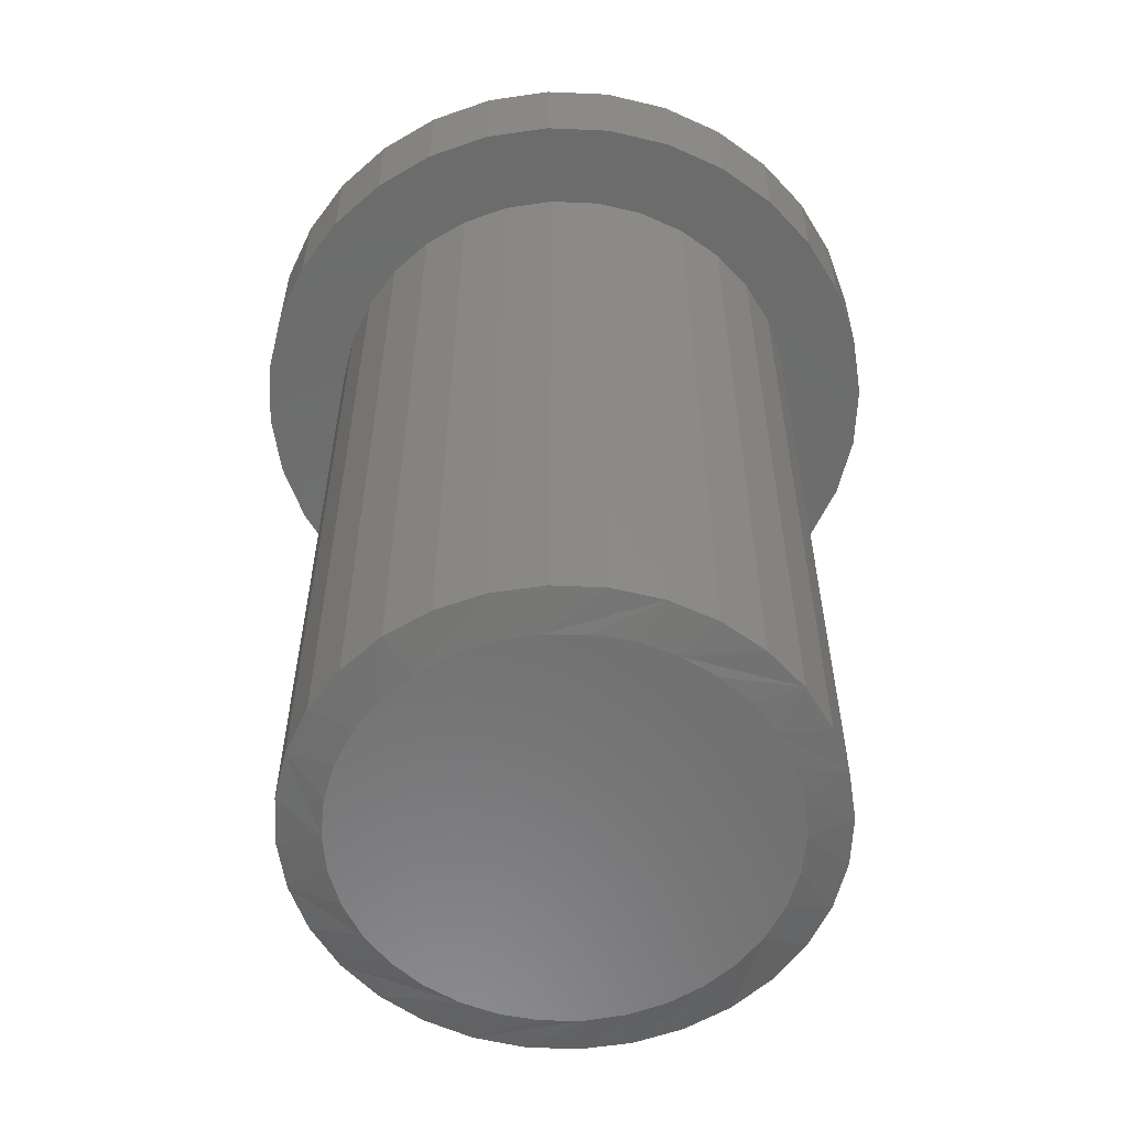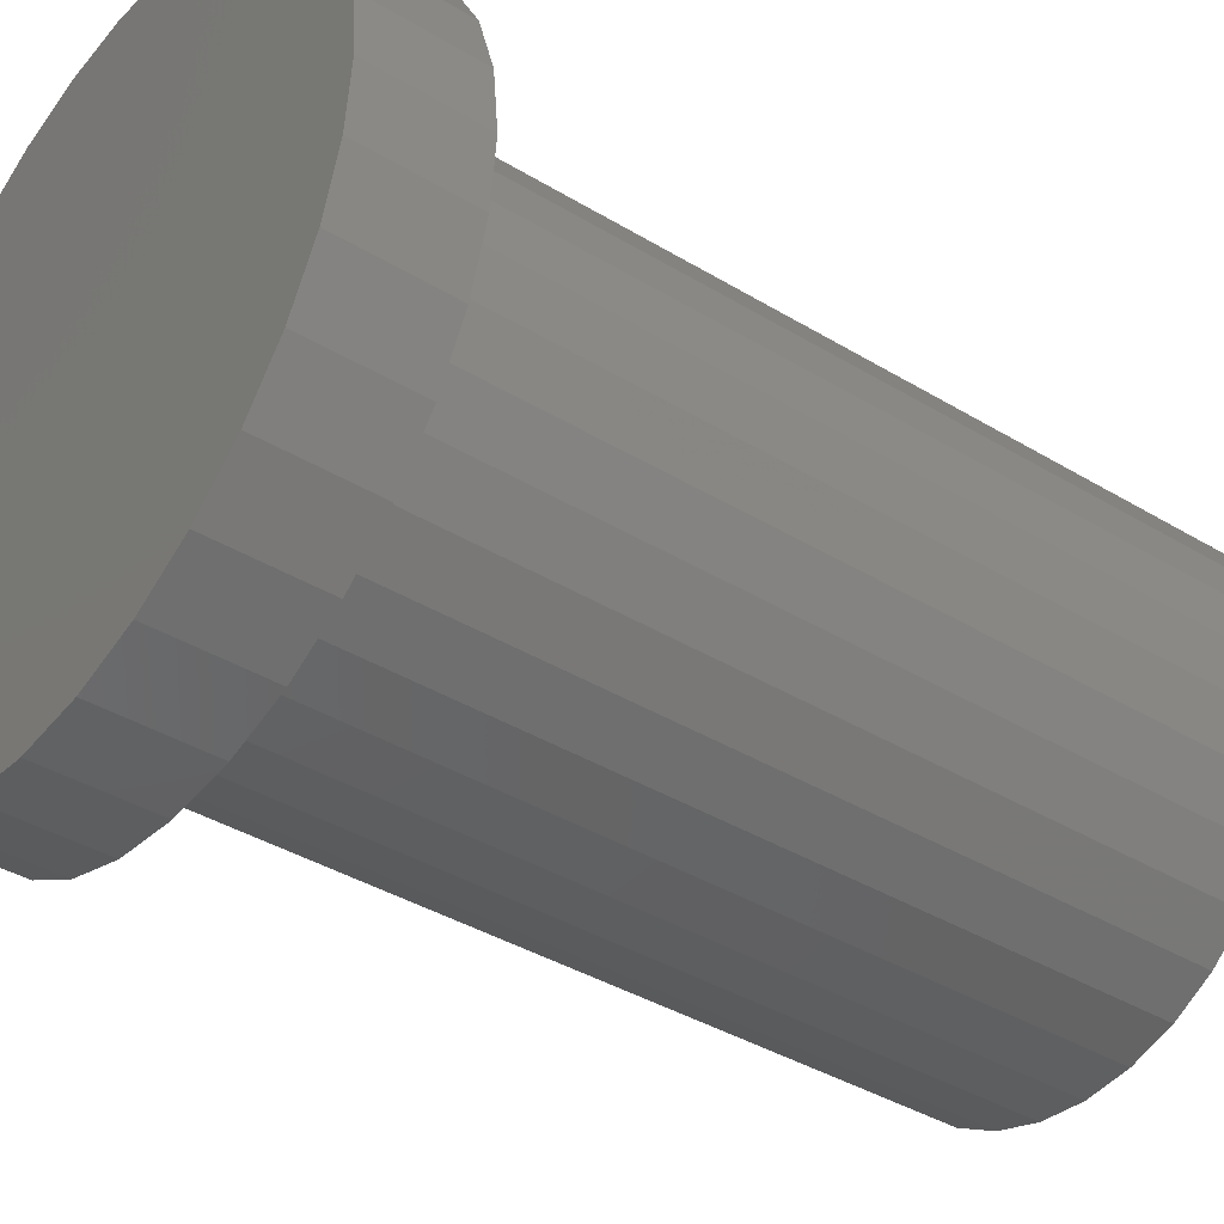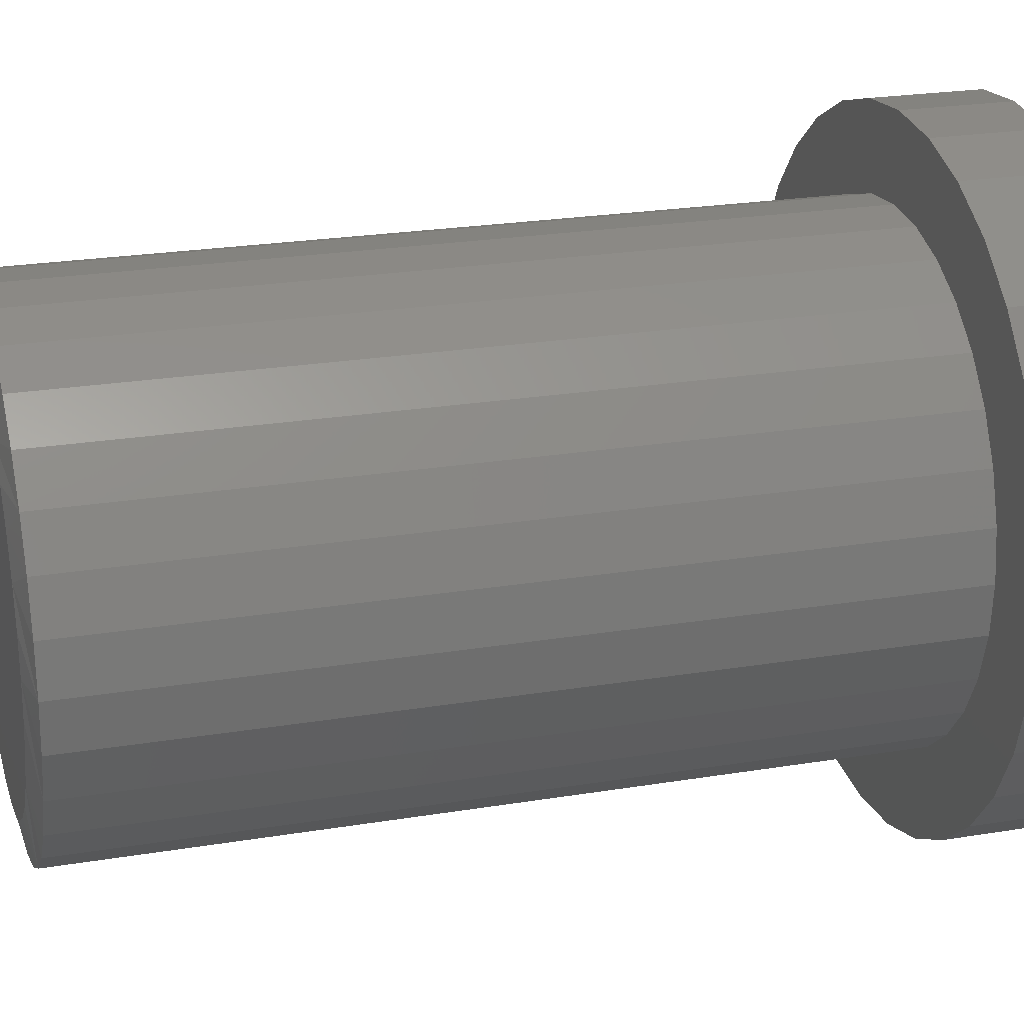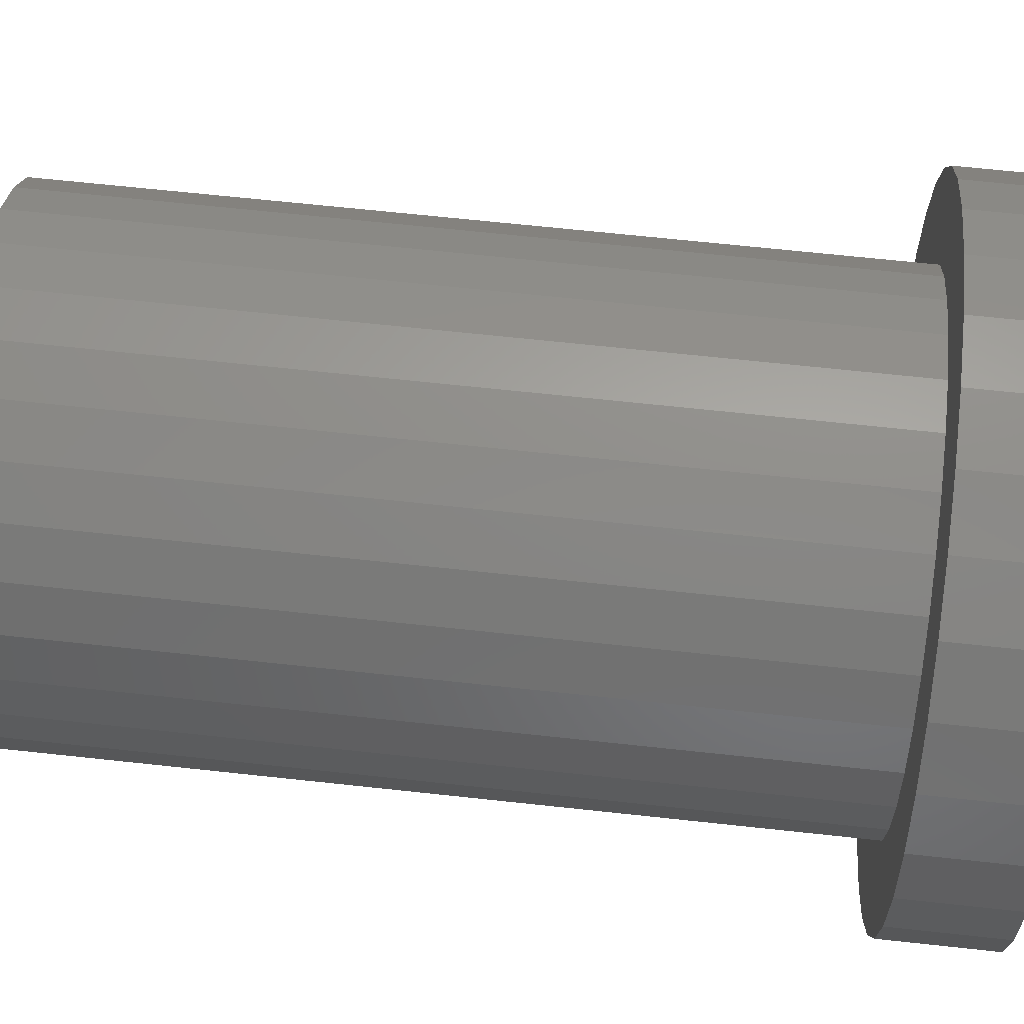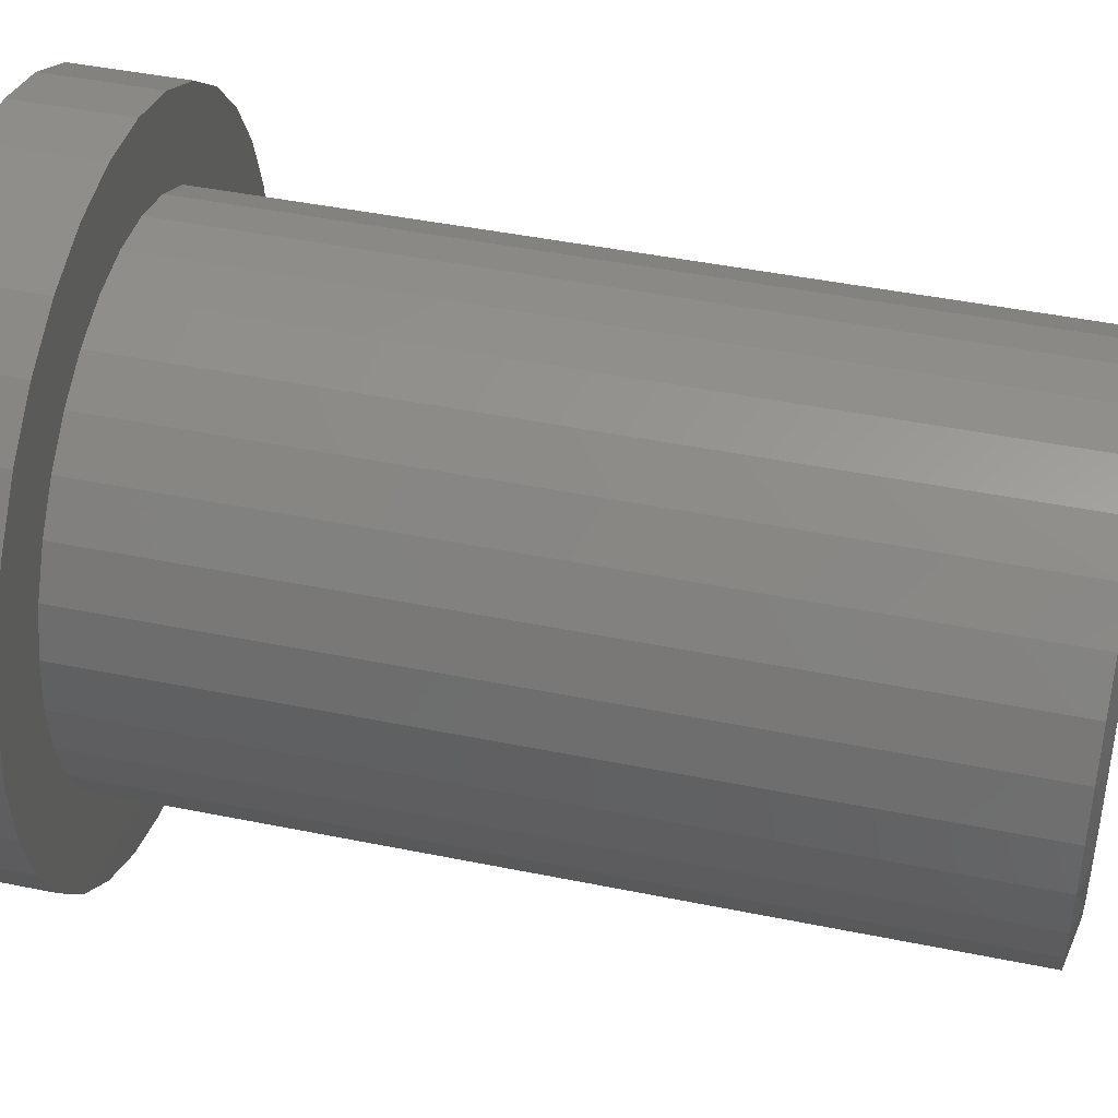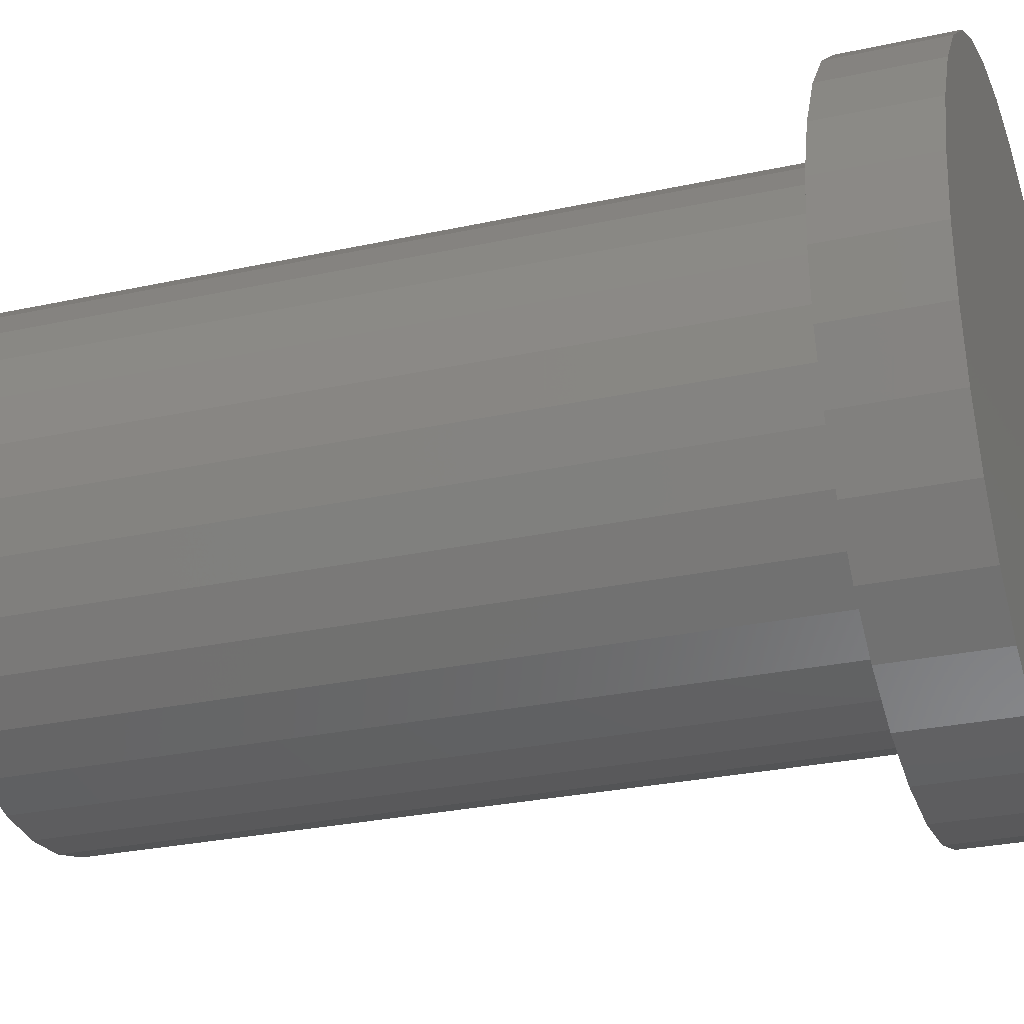
<metadata>
{"format":"stl","ext":"stl","renderer":"f3d","projection":"perspective","resolution":1024,"background":"white","views":[{"elev":-58.6,"azim":126.8,"up":"+Z"},{"elev":-39.0,"azim":52.8,"up":"+Y"},{"elev":23.5,"azim":-105.6,"up":"+Y"},{"elev":67.3,"azim":-83.8,"up":"+Y"},{"elev":44.4,"azim":103.4,"up":"+Y"},{"elev":-27.7,"azim":-71.4,"up":"+Y"}]}
</metadata>
<code>
# stl→obj: 162 verts, 320 faces
v -0.05084 0.1902 -0.75
v -0.01496 0.1969 -0.75
v 0.02154 0.1969 -0.75
v 0.05741 0.1902 -0.75
v -0.08487 0.177 -0.75
v 0.09145 0.177 -0.75
v 0.05741 -0.1902 -0.75
v -0.05084 -0.1902 -0.75
v 0.09145 -0.177 -0.75
v -0.01496 -0.1969 -0.75
v 0.02154 -0.1969 -0.75
v -0.08487 -0.177 -0.75
v -0.1159 -0.1578 -0.75
v 0.1225 -0.1578 -0.75
v -0.1429 -0.1332 -0.75
v 0.1494 -0.1332 -0.75
v -0.1649 -0.1041 -0.75
v 0.1714 -0.1041 -0.75
v -0.1811 -0.07144 -0.75
v 0.1877 -0.07145 -0.75
v -0.1911 -0.03634 -0.75
v 0.1977 -0.03634 -0.75
v -0.1945 -2.688e-06 -0.75
v 0.2011 -1.215e-16 -0.75
v -0.1911 0.03634 -0.75
v 0.1977 0.03634 -0.75
v -0.1811 0.07144 -0.75
v 0.1877 0.07145 -0.75
v -0.1649 0.1041 -0.75
v 0.1714 0.1041 -0.75
v -0.1429 0.1332 -0.75
v 0.1494 0.1332 -0.75
v -0.1159 0.1578 -0.75
v 0.1225 0.1578 -0.75
v 0.2401 -5.801e-17 -0.7422
v 0.2401 0 0
v 0.2356 -0.04621 -0.7422
v 0.2356 -0.04621 0
v 0.2221 -0.09064 -0.7422
v 0.2221 -0.09064 0
v 0.2002 -0.1316 -0.7422
v 0.2002 -0.1316 0
v 0.1708 -0.1675 -0.7422
v 0.1708 -0.1675 0
v 0.1349 -0.1969 -0.7422
v 0.1349 -0.1969 0
v 0.09393 -0.2188 -0.7422
v 0.09393 -0.2188 0
v 0.0495 -0.2323 -0.7422
v 0.0495 -0.2323 0
v 0.003289 -0.2368 -0.7422
v 0.003289 -0.2368 0
v -0.04292 -0.2323 -0.7422
v -0.04292 -0.2323 0
v -0.08735 -0.2188 -0.7422
v -0.08735 -0.2188 0
v -0.1283 -0.1969 -0.7422
v -0.1283 -0.1969 0
v -0.1642 -0.1675 -0.7422
v -0.1642 -0.1675 0
v -0.1936 -0.1316 -0.7422
v -0.1936 -0.1316 0
v -0.2155 -0.09064 -0.7422
v -0.2155 -0.09064 0
v -0.229 -0.04621 -0.7422
v -0.229 -0.04621 0
v -0.2336 2.9e-17 -0.7422
v -0.2336 2.9e-17 0
v -0.229 0.04621 -0.7422
v -0.229 0.04621 0
v -0.2155 0.09064 -0.7422
v -0.2155 0.09064 0
v -0.1936 0.1316 -0.7422
v -0.1936 0.1316 0
v -0.1642 0.1675 -0.7422
v -0.1642 0.1675 0
v -0.1283 0.1969 -0.7422
v -0.1283 0.1969 0
v -0.08735 0.2188 -0.7422
v -0.08735 0.2188 0
v -0.04292 0.2323 -0.7422
v -0.04292 0.2323 0
v 0.003289 0.2368 -0.7422
v 0.003289 0.2368 0
v 0.0495 0.2323 -0.7422
v 0.0495 0.2323 0
v 0.09393 0.2188 -0.7422
v 0.09393 0.2188 0
v 0.1349 0.1969 -0.7422
v 0.1349 0.1969 0
v 0.1708 0.1675 -0.7422
v 0.1708 0.1675 0
v 0.2002 0.1316 -0.7422
v 0.2002 0.1316 0
v 0.2221 0.09064 -0.7422
v 0.2221 0.09064 0
v 0.2356 0.04621 -0.7422
v 0.2356 0.04621 0
v 0.1794 -0.2626 0
v 0.1248 -0.2918 0
v 0.06555 -0.3097 0
v 0.003947 -0.3158 0
v -0.05766 -0.3097 0
v -0.1169 -0.2918 0
v -0.1715 -0.2626 0
v -0.1715 0.2626 0
v -0.1169 0.2918 0
v -0.05766 0.3097 0
v 0.003947 0.3158 0
v 0.06555 0.3097 0
v 0.1248 0.2918 0
v 0.1794 0.2626 0
v -0.2586 0.1754 0
v -0.2193 0.2233 0
v -0.3058 0.06161 0
v -0.2878 0.1208 0
v -0.2878 -0.1208 0
v -0.3058 -0.06161 0
v -0.3118 3.867e-17 0
v -0.2193 -0.2233 0
v -0.2586 -0.1754 0
v 0.2665 0.1754 0
v 0.2272 0.2233 0
v 0.3137 0.06161 0
v 0.2957 0.1208 0
v 0.2957 -0.1208 0
v 0.3137 -0.06161 0
v 0.3197 0 0
v 0.2272 -0.2233 0
v 0.2665 -0.1754 0
v -0.05766 0.3097 0.1016
v 0.06555 0.3097 0.1016
v 0.003947 0.3158 0.1016
v 0.1248 0.2918 0.1016
v -0.1169 0.2918 0.1016
v 0.1794 0.2626 0.1016
v -0.1715 0.2626 0.1016
v 0.2272 0.2233 0.1016
v -0.2193 0.2233 0.1016
v 0.2665 0.1754 0.1016
v -0.2586 0.1754 0.1016
v 0.2957 0.1208 0.1016
v -0.2878 0.1208 0.1016
v 0.3137 0.06161 0.1016
v -0.3058 0.06161 0.1016
v 0.3197 0 0.1016
v -0.3118 3.867e-17 0.1016
v 0.3137 -0.06161 0.1016
v -0.3058 -0.06161 0.1016
v 0.2957 -0.1208 0.1016
v -0.2878 -0.1208 0.1016
v 0.2665 -0.1754 0.1016
v -0.2586 -0.1754 0.1016
v 0.2272 -0.2233 0.1016
v -0.2193 -0.2233 0.1016
v 0.1794 -0.2626 0.1016
v -0.1715 -0.2626 0.1016
v 0.1248 -0.2918 0.1016
v -0.1169 -0.2918 0.1016
v 0.06555 -0.3097 0.1016
v -0.05766 -0.3097 0.1016
v 0.003947 -0.3158 0.1016
f 1 2 3
f 4 1 3
f 5 1 4
f 6 5 4
f 7 8 9
f 10 8 7
f 11 10 7
f 8 12 9
f 9 12 13
f 9 13 14
f 14 13 15
f 14 15 16
f 16 15 17
f 16 17 18
f 18 17 19
f 18 19 20
f 20 19 21
f 20 21 22
f 22 21 23
f 22 23 24
f 24 23 25
f 24 25 26
f 26 25 27
f 26 27 28
f 28 27 29
f 28 29 30
f 30 29 31
f 30 31 32
f 32 31 33
f 32 33 34
f 34 33 5
f 34 5 6
f 35 36 37
f 37 36 38
f 37 38 39
f 39 38 40
f 39 40 41
f 41 40 42
f 41 42 43
f 43 42 44
f 43 44 45
f 45 44 46
f 45 46 47
f 47 46 48
f 47 48 49
f 49 48 50
f 49 50 51
f 51 50 52
f 51 52 53
f 53 52 54
f 53 54 55
f 55 54 56
f 55 56 57
f 57 56 58
f 57 58 59
f 59 58 60
f 59 60 61
f 61 60 62
f 61 62 63
f 63 62 64
f 63 64 65
f 65 64 66
f 65 66 67
f 67 66 68
f 67 68 69
f 69 68 70
f 69 70 71
f 71 70 72
f 71 72 73
f 73 72 74
f 73 74 75
f 75 74 76
f 75 76 77
f 77 76 78
f 77 78 79
f 79 78 80
f 79 80 81
f 81 80 82
f 81 82 83
f 83 82 84
f 83 84 85
f 85 84 86
f 85 86 87
f 87 86 88
f 87 88 89
f 89 88 90
f 89 90 91
f 91 90 92
f 91 92 93
f 93 92 94
f 93 94 95
f 95 94 96
f 95 96 97
f 97 96 98
f 97 98 35
f 35 98 36
f 30 89 91
f 26 28 95
f 6 83 85
f 6 85 87
f 87 89 6
f 6 89 34
f 32 34 89
f 89 30 32
f 2 79 81
f 81 83 2
f 2 83 3
f 33 73 75
f 75 77 33
f 33 77 5
f 77 79 5
f 5 79 1
f 79 2 1
f 69 71 27
f 27 71 29
f 71 73 29
f 29 73 31
f 73 33 31
f 83 6 4
f 83 4 3
f 67 69 27
f 67 27 25
f 67 25 23
f 24 26 95
f 24 95 97
f 24 97 35
f 95 28 93
f 93 28 30
f 93 30 91
f 17 57 59
f 21 19 63
f 12 51 53
f 12 53 55
f 55 57 12
f 12 57 13
f 15 13 57
f 57 17 15
f 11 47 49
f 49 51 11
f 11 51 10
f 14 41 43
f 43 45 14
f 14 45 9
f 45 47 9
f 9 47 7
f 47 11 7
f 37 39 20
f 20 39 18
f 39 41 18
f 18 41 16
f 41 14 16
f 51 12 8
f 51 8 10
f 35 37 20
f 35 20 22
f 35 22 24
f 23 21 63
f 23 63 65
f 23 65 67
f 63 19 61
f 61 19 17
f 61 17 59
f 52 50 99
f 52 99 100
f 52 100 101
f 52 101 102
f 52 102 103
f 52 103 104
f 52 104 105
f 52 105 54
f 84 82 106
f 84 106 107
f 84 107 108
f 84 108 109
f 84 109 110
f 84 110 111
f 84 111 112
f 84 112 86
f 76 113 78
f 78 113 114
f 78 114 80
f 80 114 106
f 80 106 82
f 70 115 72
f 72 115 116
f 72 116 74
f 74 116 113
f 74 113 76
f 62 117 64
f 64 117 118
f 64 118 66
f 66 118 119
f 66 119 68
f 68 119 115
f 68 115 70
f 56 120 58
f 58 120 121
f 58 121 60
f 60 121 117
f 60 117 62
f 105 120 54
f 54 120 56
f 92 90 122
f 122 90 88
f 122 88 123
f 123 88 86
f 123 86 112
f 98 96 124
f 124 96 94
f 124 94 125
f 125 94 92
f 125 92 122
f 42 40 126
f 126 40 38
f 126 38 127
f 127 38 36
f 127 36 128
f 128 36 98
f 128 98 124
f 48 46 129
f 129 46 44
f 129 44 130
f 130 44 42
f 130 42 126
f 50 48 99
f 99 48 129
f 131 132 133
f 132 131 134
f 134 131 135
f 134 135 136
f 136 135 137
f 136 137 138
f 138 137 139
f 138 139 140
f 140 139 141
f 140 141 142
f 142 141 143
f 142 143 144
f 144 143 145
f 144 145 146
f 146 145 147
f 146 147 148
f 148 147 149
f 148 149 150
f 150 149 151
f 150 151 152
f 152 151 153
f 152 153 154
f 154 153 155
f 154 155 156
f 156 155 157
f 156 157 158
f 158 157 159
f 158 159 160
f 160 159 161
f 160 161 162
f 128 146 127
f 127 146 148
f 127 148 126
f 126 148 150
f 126 150 130
f 130 150 152
f 130 152 129
f 129 152 154
f 129 154 99
f 99 154 156
f 99 156 100
f 100 156 158
f 100 158 101
f 101 158 160
f 101 160 102
f 102 160 162
f 102 162 103
f 103 162 161
f 103 161 104
f 104 161 159
f 104 159 105
f 105 159 157
f 105 157 120
f 120 157 155
f 120 155 121
f 121 155 153
f 121 153 117
f 117 153 151
f 117 151 118
f 118 151 149
f 118 149 119
f 119 149 147
f 119 147 115
f 115 147 145
f 115 145 116
f 116 145 143
f 116 143 113
f 113 143 141
f 113 141 114
f 114 141 139
f 114 139 106
f 106 139 137
f 106 137 107
f 107 137 135
f 107 135 108
f 108 135 131
f 108 131 109
f 109 131 133
f 109 133 110
f 110 133 132
f 110 132 111
f 111 132 134
f 111 134 112
f 112 134 136
f 112 136 123
f 123 136 138
f 123 138 122
f 122 138 140
f 122 140 125
f 125 140 142
f 125 142 124
f 124 142 144
f 124 144 128
f 128 144 146

</code>
